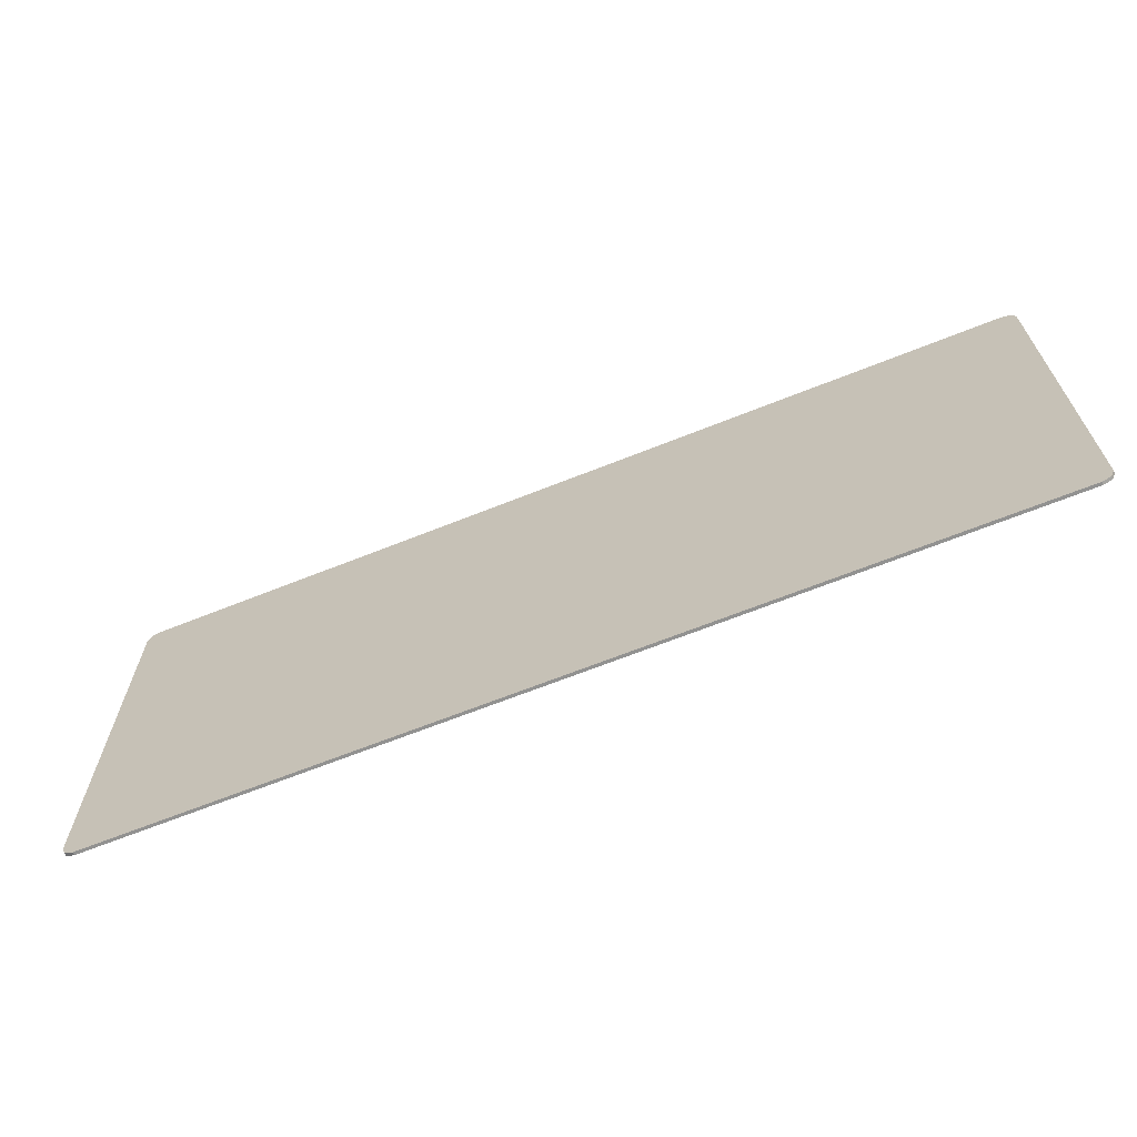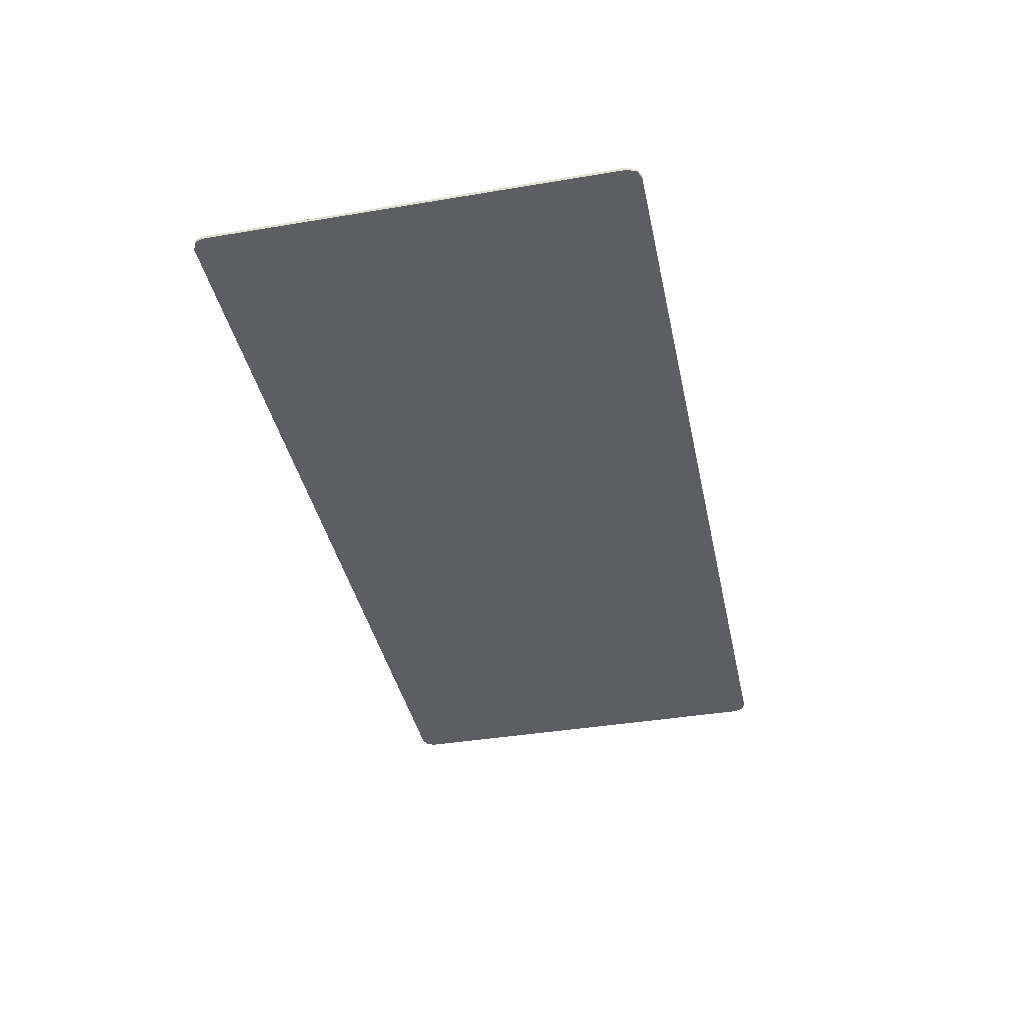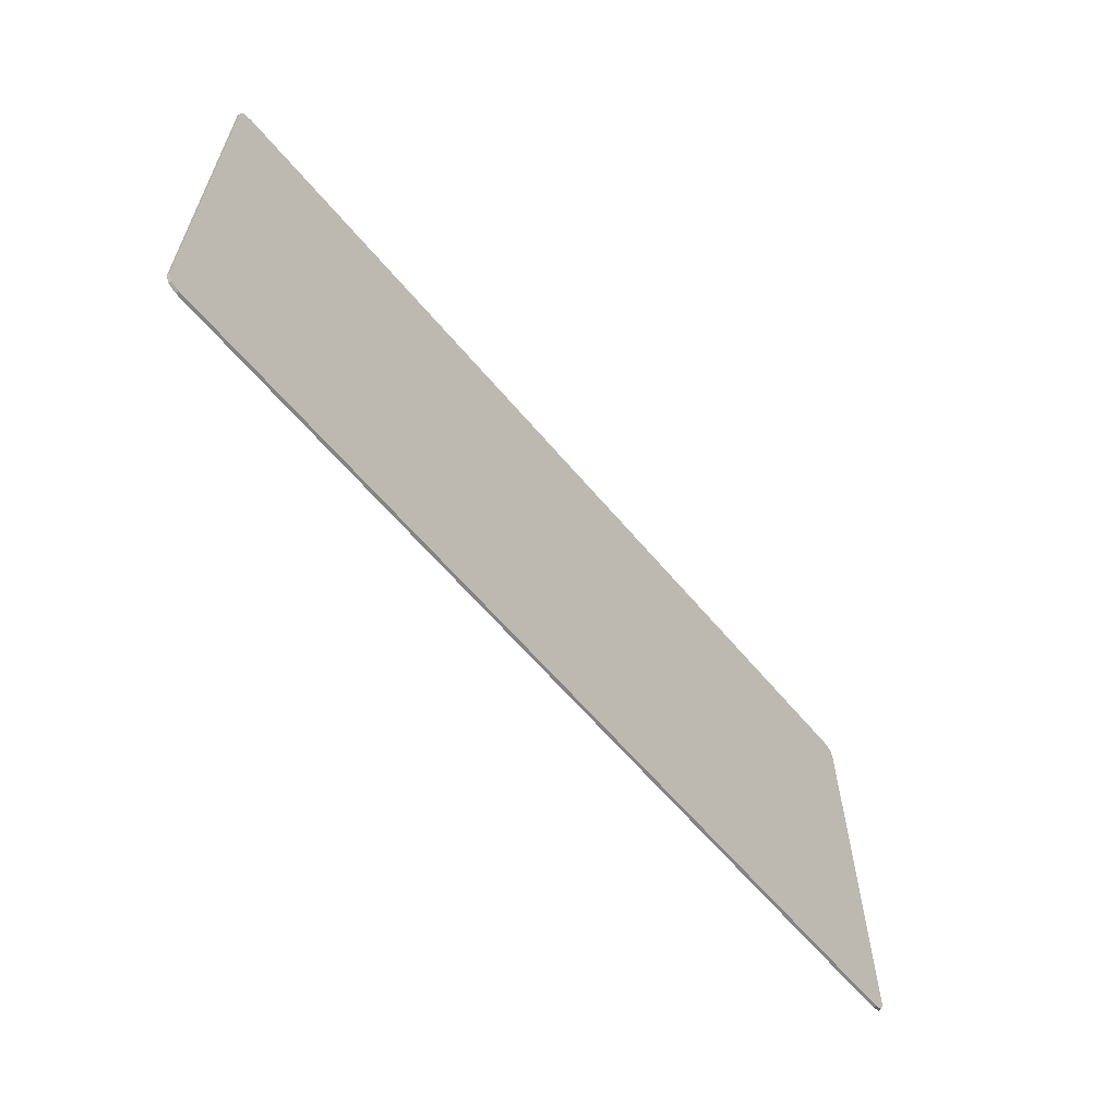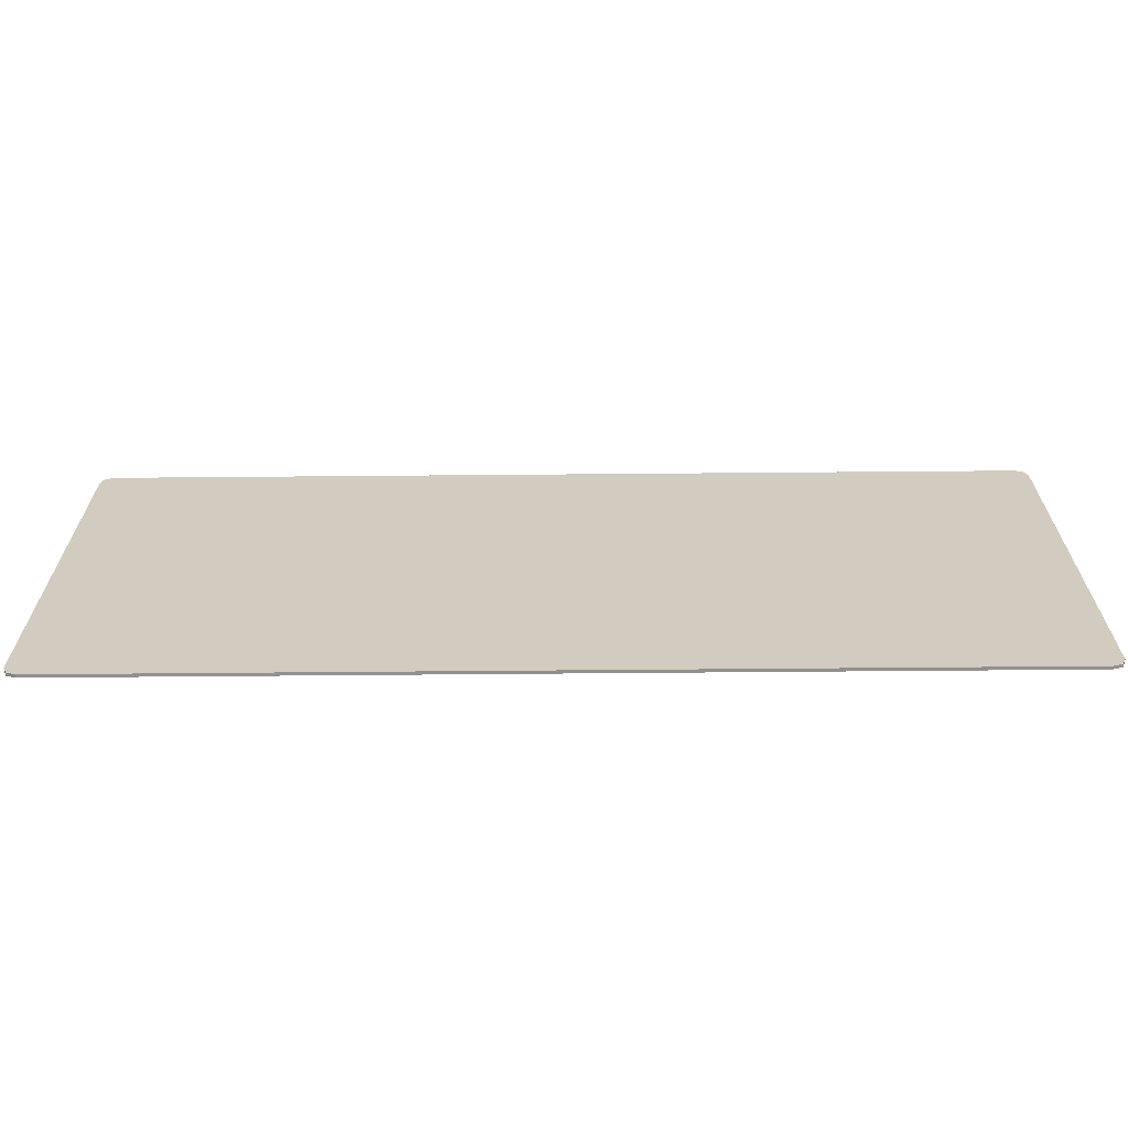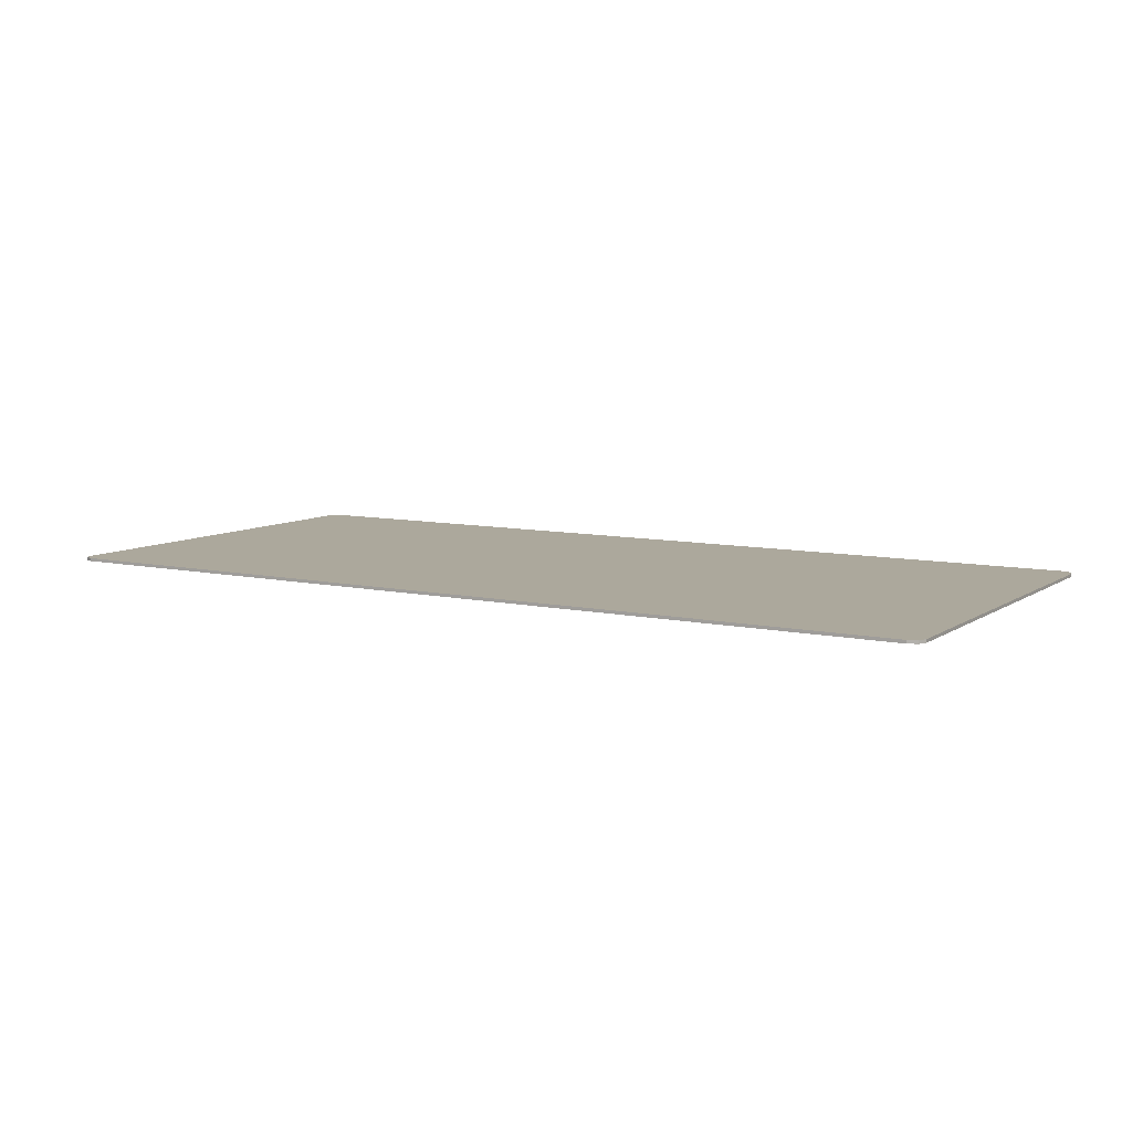
<metadata>
{"format":"obj","ext":"obj","renderer":"f3d","projection":"perspective","resolution":1024,"background":"white","views":[{"elev":-66.2,"azim":21.9,"up":"+Z"},{"elev":-39.3,"azim":-78.2,"up":"+Y"},{"elev":-61.4,"azim":-50.3,"up":"+Z"},{"elev":-65.8,"azim":0.5,"up":"+Z"},{"elev":8.5,"azim":-149.2,"up":"+Y"}]}
</metadata>
<code>
v -1.875 0 0.825
v -1.86 0 0.8604
v -1.825 0 0.875
v -1.825 0 -0.875
v -1.86 0 -0.8604
v -1.875 0 -0.825
v 1.875 0 -0.825
v 1.86 0 -0.8604
v 1.825 0 -0.875
v 1.825 0 0.875
v 1.86 0 0.8604
v 1.875 0 0.825
v -1.825 0 -0.875
v 1.825 0 -0.875
v 1.875 0 -0.825
v -1.875 0 -0.825
v -1.875 0 0.825
v -1.875 0 -0.825
v 1.875 0 -0.825
v 1.875 0 0.825
v -1.875 0 0.825
v 1.875 0 0.825
v 1.825 0 0.875
v -1.825 0 0.875
v -1.86 -0.0125 0.8604
v -1.875 -0.0125 0.825
v -1.875 0 0.825
v -1.86 0 0.8604
v -1.825 -0.0125 0.875
v -1.86 -0.0125 0.8604
v -1.86 0 0.8604
v -1.825 0 0.875
v 1.86 -0.0125 0.8604
v 1.825 -0.0125 0.875
v 1.825 0 0.875
v 1.86 0 0.8604
v 1.875 -0.0125 0.825
v 1.86 -0.0125 0.8604
v 1.86 0 0.8604
v 1.875 0 0.825
v 1.86 -0.0125 -0.8604
v 1.875 -0.0125 -0.825
v 1.875 0 -0.825
v 1.86 0 -0.8604
v 1.825 -0.0125 -0.875
v 1.86 -0.0125 -0.8604
v 1.86 0 -0.8604
v 1.825 0 -0.875
v -1.86 -0.0125 -0.8604
v -1.825 -0.0125 -0.875
v -1.825 0 -0.875
v -1.86 0 -0.8604
v -1.875 -0.0125 -0.825
v -1.86 -0.0125 -0.8604
v -1.86 0 -0.8604
v -1.875 0 -0.825
v -1.825 -0.0125 -0.875
v 1.825 -0.0125 -0.875
v 1.825 0 -0.875
v -1.825 0 -0.875
v -1.875 -0.0125 0.825
v -1.875 -0.0125 -0.825
v -1.875 0 -0.825
v -1.875 0 0.825
v 1.825 -0.0125 0.875
v -1.825 -0.0125 0.875
v -1.825 0 0.875
v 1.825 0 0.875
v 1.875 -0.0125 -0.825
v 1.875 -0.0125 0.825
v 1.875 0 0.825
v 1.875 0 -0.825
v 1.825 -0.0125 0.875
v 1.86 -0.0125 0.8604
v 1.875 -0.0125 0.825
v 1.875 -0.0125 -0.825
v 1.86 -0.0125 -0.8604
v 1.825 -0.0125 -0.875
v -1.825 -0.0125 -0.875
v -1.86 -0.0125 -0.8604
v -1.875 -0.0125 -0.825
v -1.875 -0.0125 0.825
v -1.86 -0.0125 0.8604
v -1.825 -0.0125 0.875
v 1.825 -0.0125 -0.875
v 1.825 -0.0125 0.875
v 1.875 -0.0125 0.825
v 1.875 -0.0125 -0.825
v 0.83 -0.0125 -0.08
v 1.825 -0.0125 0.875
v 1.825 -0.0125 -0.875
v 1.14 -0.0125 -0.525
v -1.825 -0.0125 0.875
v -1.875 -0.0125 -0.825
v -1.875 -0.0125 0.825
v -1.715 -0.0125 -0.525
v -1.825 -0.0125 -0.875
v -1.875 -0.0125 -0.825
v -1.825 -0.0125 0.875
v -1.825 -0.0125 0.875
v -1.3 -0.0125 0.585
v -1.715 -0.0125 -0.525
v -1.825 -0.0125 0.875
v 1.825 -0.0125 0.875
v 0.83 -0.0125 -0.08
v -1.3 -0.0125 0.585
v 1.14 -0.0125 -0.525
v 1.825 -0.0125 -0.875
v -1.825 -0.0125 -0.875
v -1.715 -0.0125 -0.525
v -1.3 -0.0125 0.585
v 0.83 -0.0125 -0.08
v 1.14 -0.0125 -0.525
v -1.715 -0.0125 -0.525
g mesh4811238
f 1 2 3
g mesh4811240
f 4 5 6
g mesh4811242
f 7 8 9
g mesh4811244
f 10 11 12
f 13 15 14
f 15 13 16
f 17 19 18
f 19 17 20
f 21 23 22
f 23 21 24
g mesh4811247
f 25 27 26
f 27 25 28
f 29 31 30
f 31 29 32
g mesh4811249
f 33 35 34
f 35 33 36
f 37 39 38
f 39 37 40
g mesh4811251
f 41 43 42
f 43 41 44
f 45 47 46
f 47 45 48
g mesh4811253
f 49 51 50
f 51 49 52
f 53 55 54
f 55 53 56
f 57 59 58
f 59 57 60
f 61 63 62
f 63 61 64
f 65 67 66
f 67 65 68
f 69 71 70
f 71 69 72
g mesh4811256
f 73 75 74
g mesh4811258
f 76 78 77
g mesh4811260
f 79 81 80
g mesh4811262
f 82 84 83
f 85 87 86
f 87 85 88
f 89 91 90
f 91 89 92
f 93 95 94
f 96 98 97
f 98 96 99
f 100 102 101
f 103 105 104
f 105 103 106
f 107 109 108
f 109 107 110
g mesh4811264
f 111 113 112
f 113 111 114

</code>
